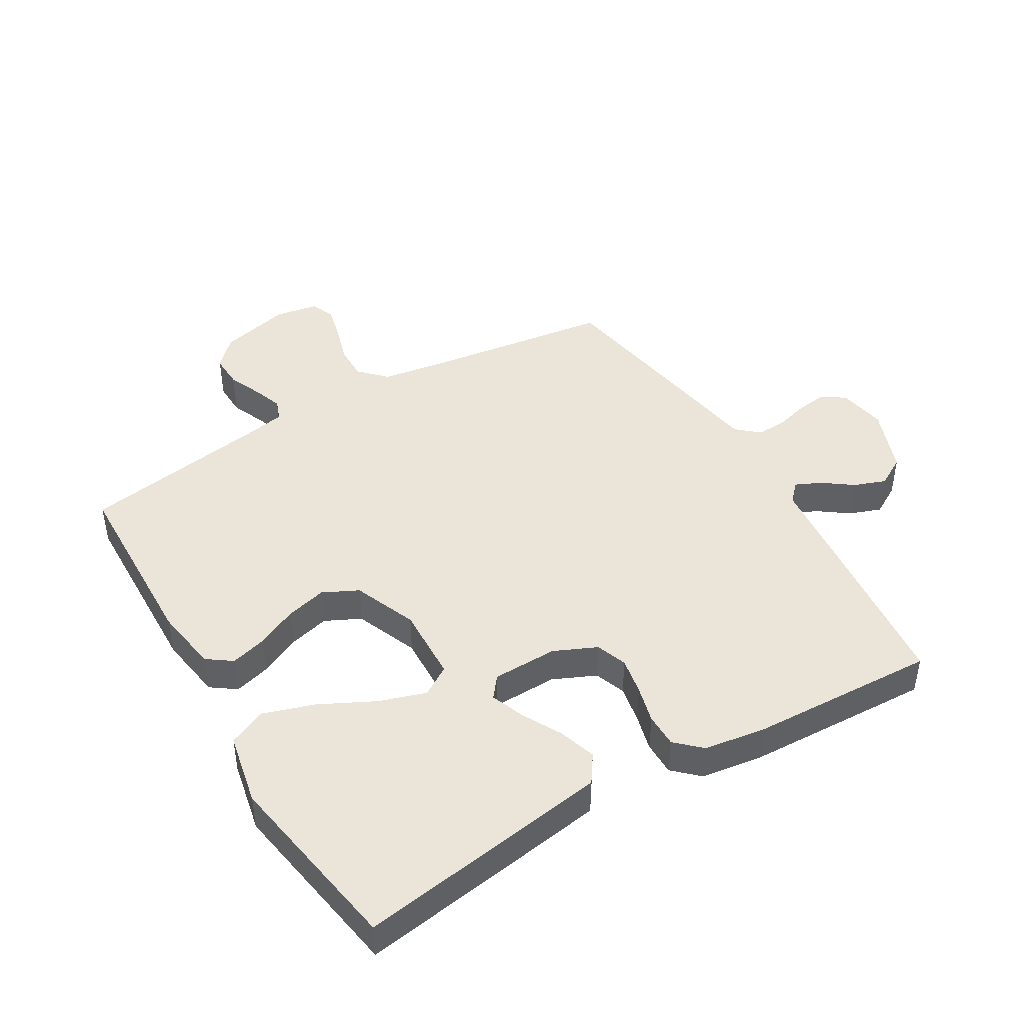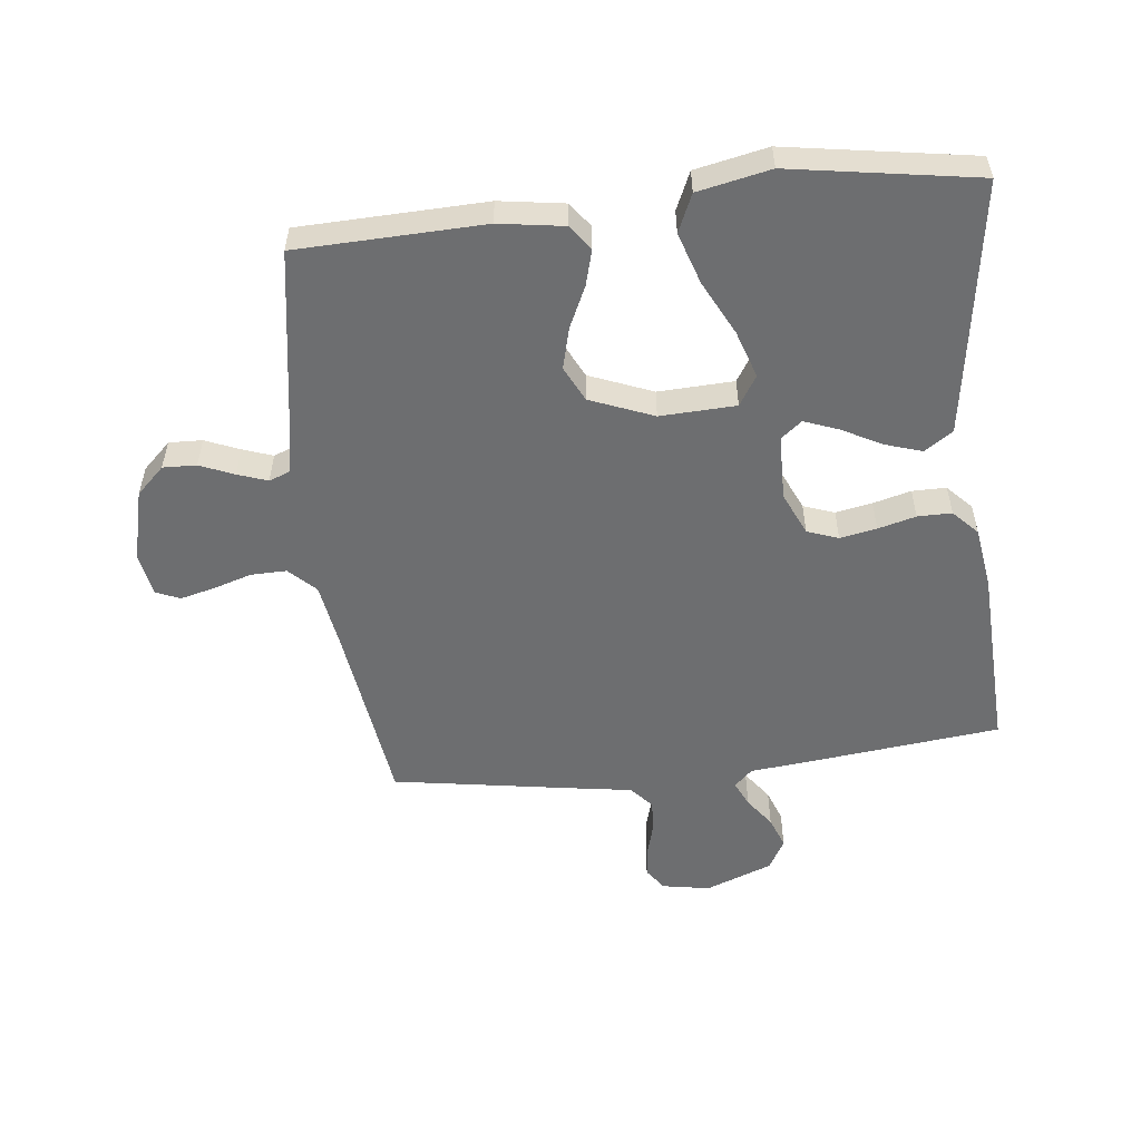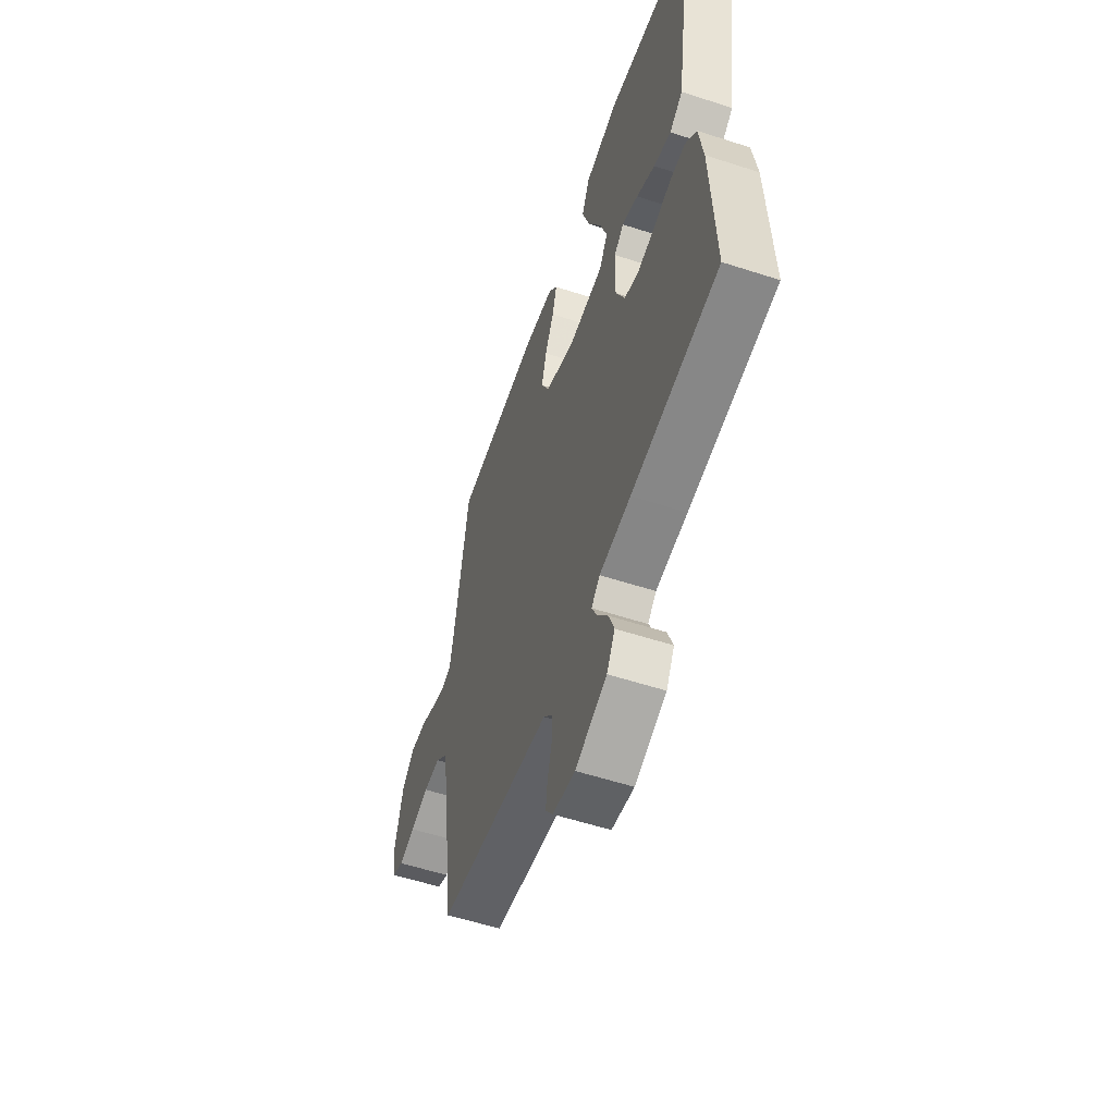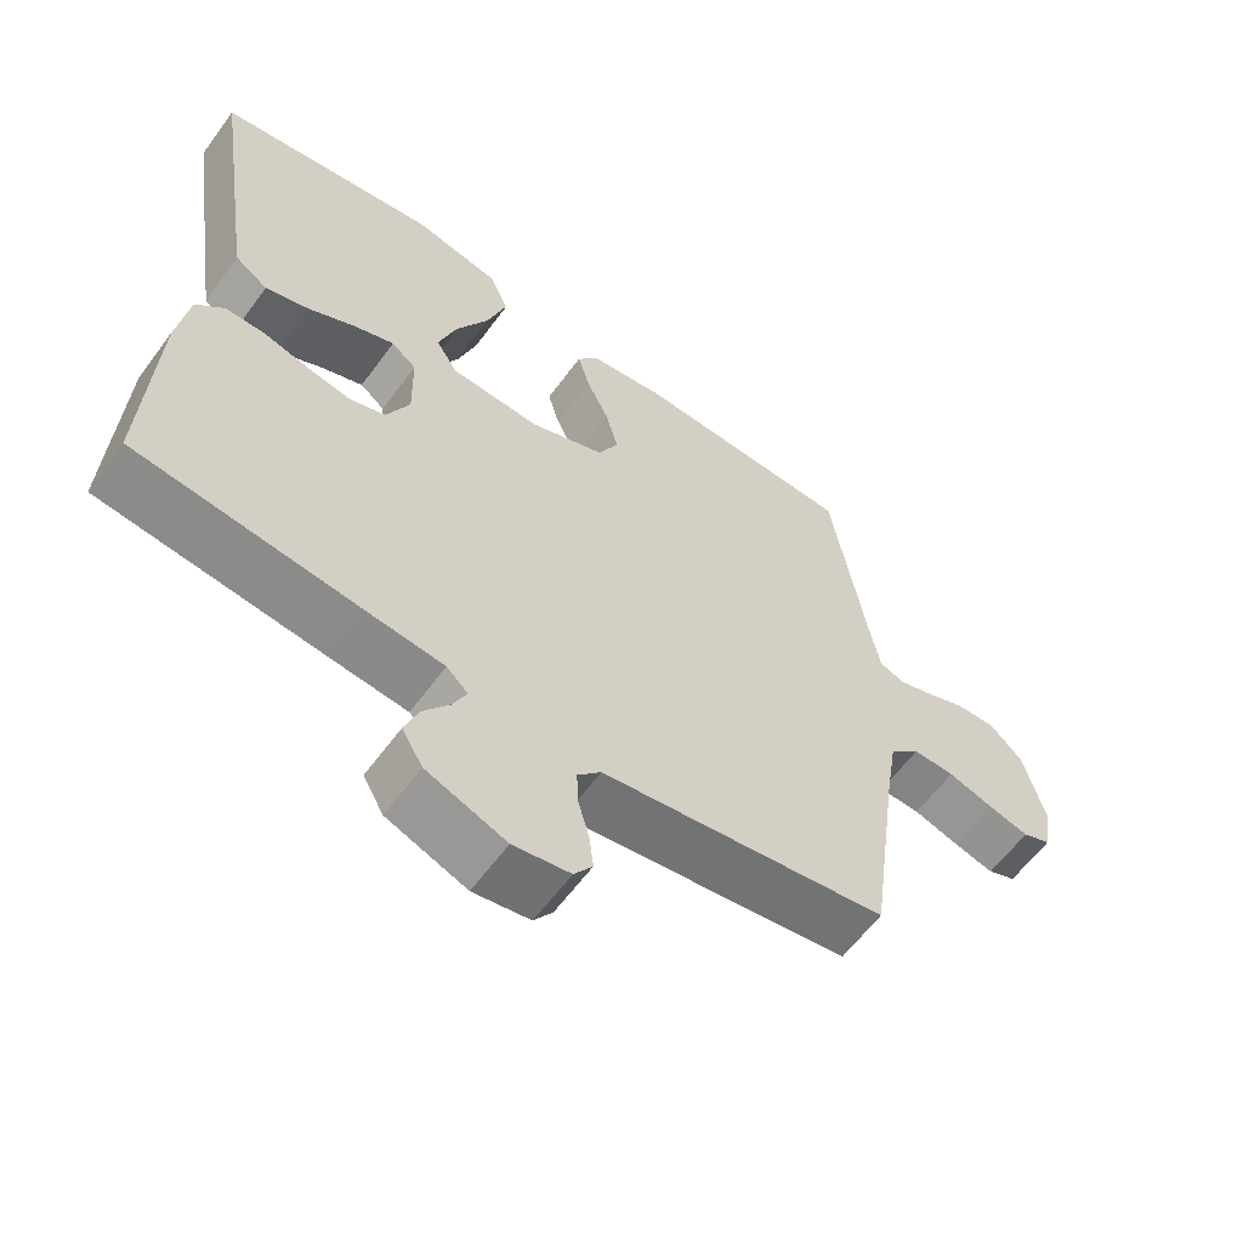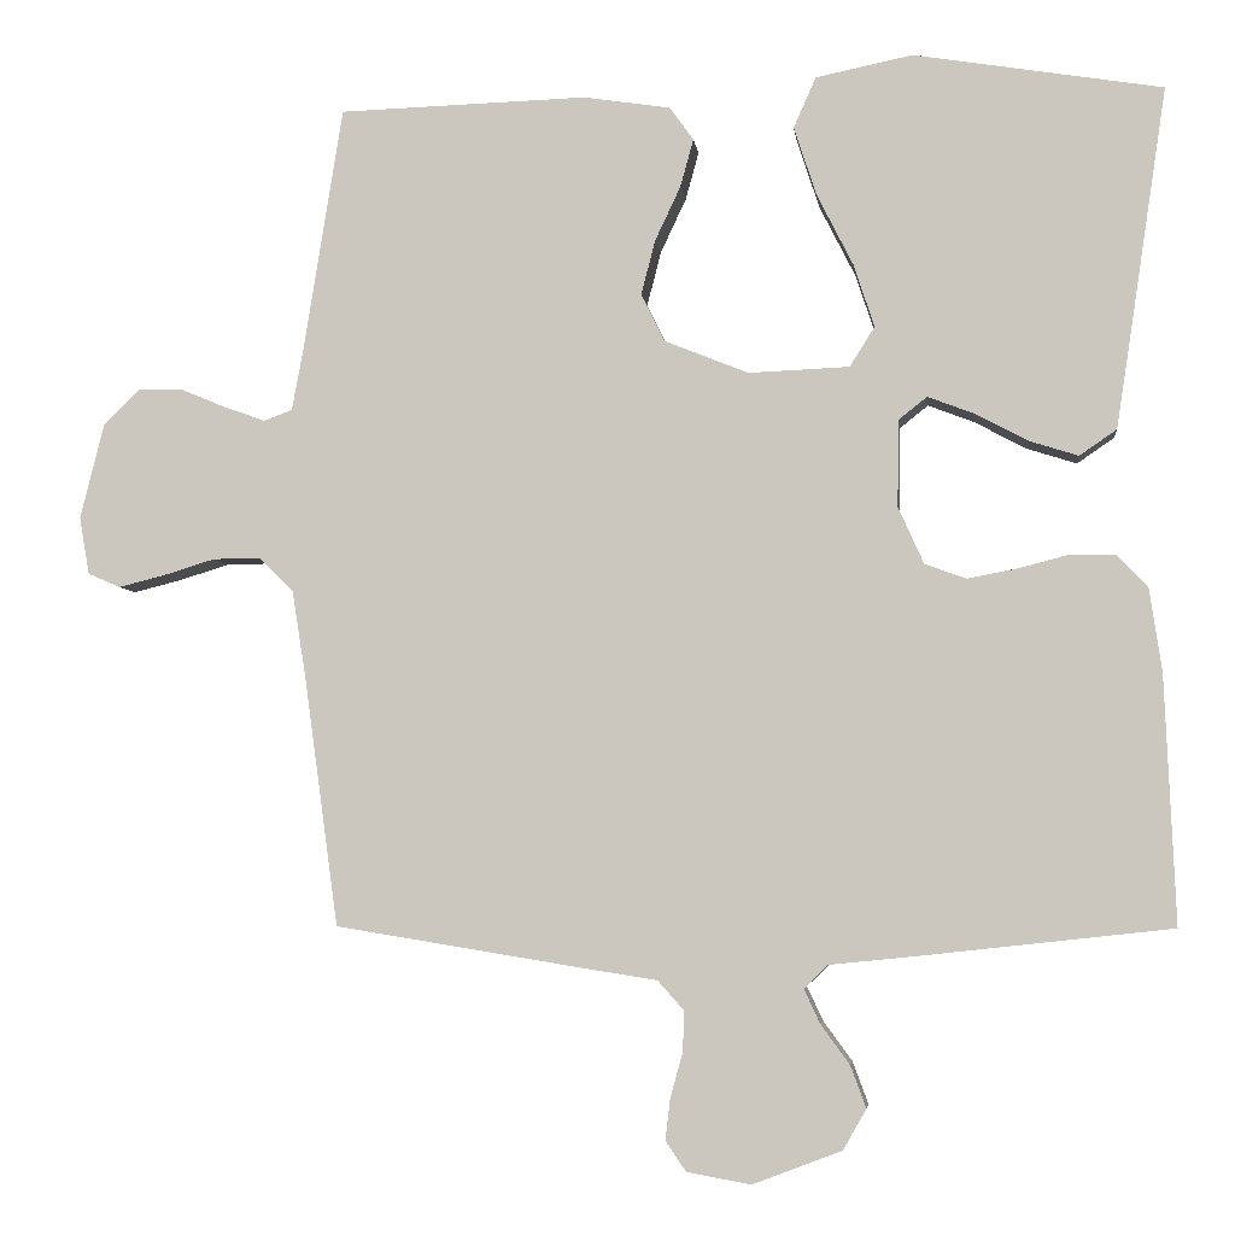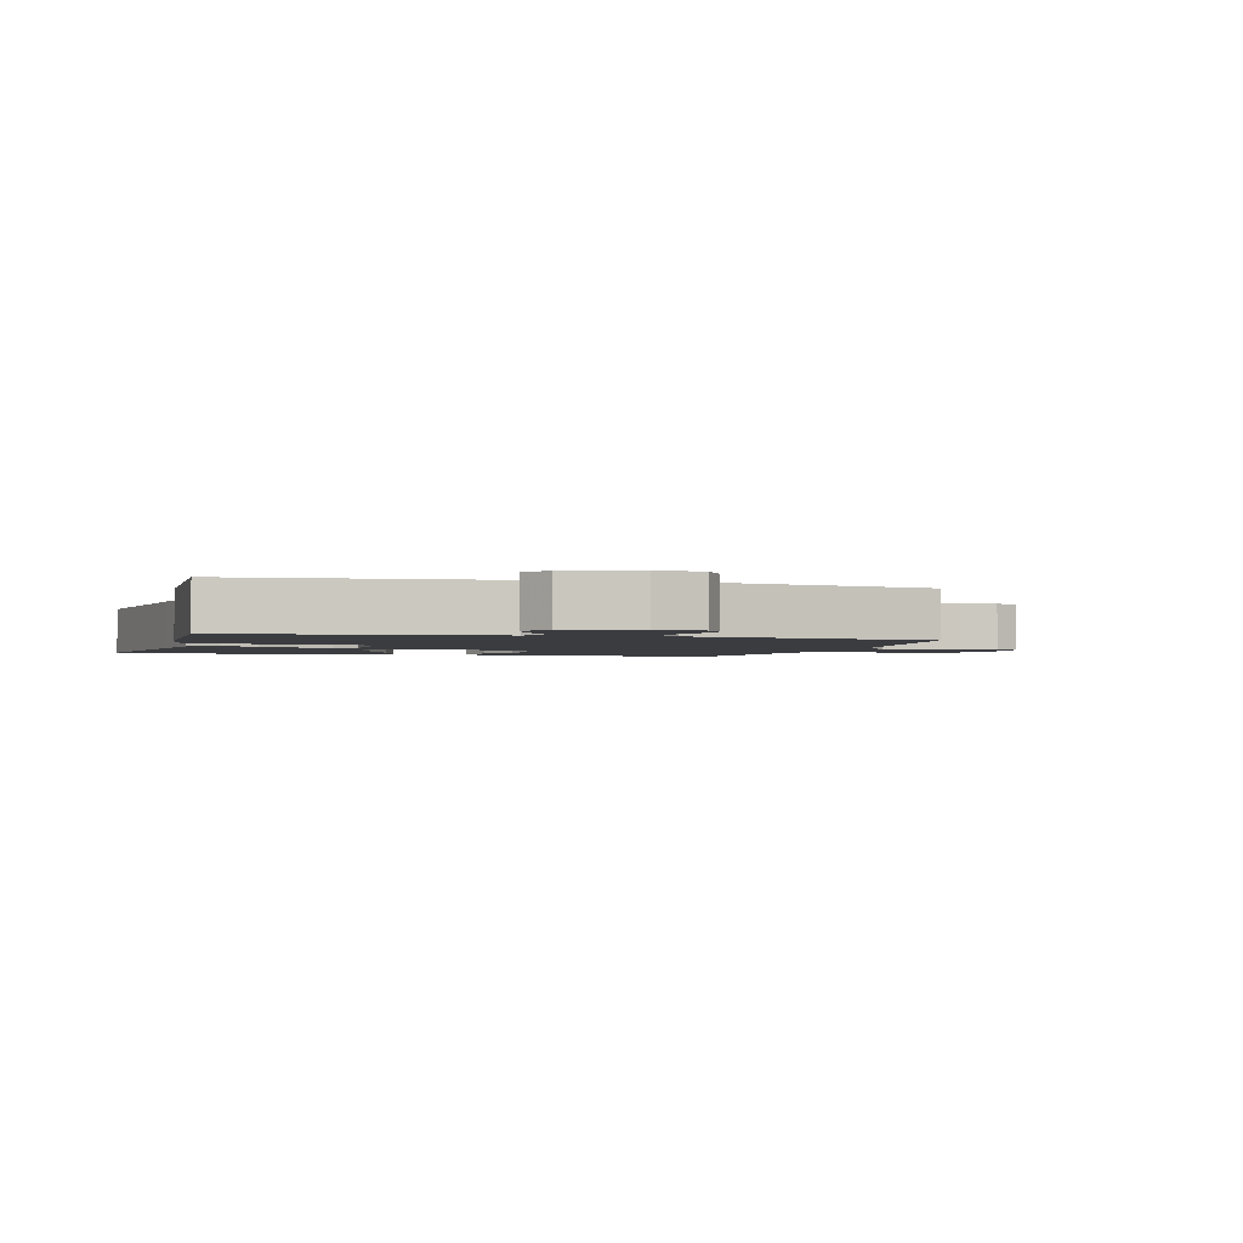
<metadata>
{"format":"obj","ext":"obj","renderer":"f3d","projection":"perspective","resolution":1024,"background":"white","views":[{"elev":44.5,"azim":59.3,"up":"+Y"},{"elev":-54.2,"azim":6.5,"up":"+Y"},{"elev":-56.4,"azim":71.2,"up":"+Z"},{"elev":-60.8,"azim":143.8,"up":"+Z"},{"elev":-4.7,"azim":6.7,"up":"+Z"},{"elev":-2.1,"azim":163.6,"up":"+Y"}]}
</metadata>
<code>
v 0.5 0.07 0.5
v 0.455 0.07 0.2
v 0.438 0.07 0.089
v 0.393 0.07 0.058
v 0.333 0.07 0.077
v 0.269 0.07 0.111
v 0.214 0.07 0.132
v 0.18 0.07 0.105
v 0.178 0.07 0
v 0.209 0.07 -0.069
v 0.259 0.07 -0.087
v 0.318 0.07 -0.076
v 0.379 0.07 -0.06
v 0.434 0.07 -0.06
v 0.472 0.07 -0.1
v 0.487 0.07 -0.2
v 0.5 0.07 -0.5
v 0.2 0.07 -0.533
v 0.092 0.07 -0.544
v 0.063 0.07 -0.572
v 0.082 0.07 -0.613
v 0.117 0.07 -0.661
v 0.136 0.07 -0.712
v 0.108 0.07 -0.761
v 0 0.07 -0.802
v -0.077 0.07 -0.788
v -0.102 0.07 -0.752
v -0.096 0.07 -0.702
v -0.081 0.07 -0.648
v -0.079 0.07 -0.599
v -0.111 0.07 -0.563
v -0.2 0.07 -0.549
v -0.5 0.07 -0.5
v -0.541 0.07 -0.2
v -0.558 0.07 -0.093
v -0.6 0.07 -0.052
v -0.657 0.07 -0.053
v -0.719 0.07 -0.072
v -0.775 0.07 -0.086
v -0.814 0.07 -0.069
v -0.826 0.07 0
v -0.797 0.07 0.116
v -0.752 0.07 0.159
v -0.698 0.07 0.157
v -0.643 0.07 0.134
v -0.595 0.07 0.117
v -0.561 0.07 0.13
v -0.548 0.07 0.2
v -0.5 0.07 0.5
v -0.2 0.07 0.509
v -0.095 0.07 0.493
v -0.066 0.07 0.453
v -0.082 0.07 0.395
v -0.113 0.07 0.329
v -0.13 0.07 0.263
v -0.102 0.07 0.206
v 0 0.07 0.165
v 0.122 0.07 0.17
v 0.152 0.07 0.218
v 0.127 0.07 0.294
v 0.083 0.07 0.381
v 0.056 0.07 0.464
v 0.083 0.07 0.525
v 0.2 0.07 0.549
v 0.5 0 0.5
v 0.455 0 0.2
v 0.438 0 0.089
v 0.393 0 0.058
v 0.333 0 0.077
v 0.269 0 0.111
v 0.214 0 0.132
v 0.18 0 0.105
v 0.178 0 0
v 0.209 0 -0.069
v 0.259 0 -0.087
v 0.318 0 -0.076
v 0.379 0 -0.06
v 0.434 0 -0.06
v 0.472 0 -0.1
v 0.487 0 -0.2
v 0.5 0 -0.5
v 0.2 0 -0.533
v 0.092 0 -0.544
v 0.063 0 -0.572
v 0.082 0 -0.613
v 0.117 0 -0.661
v 0.136 0 -0.712
v 0.108 0 -0.761
v 0 0 -0.802
v -0.077 0 -0.788
v -0.102 0 -0.752
v -0.096 0 -0.702
v -0.081 0 -0.648
v -0.079 0 -0.599
v -0.111 0 -0.563
v -0.2 0 -0.549
v -0.5 0 -0.5
v -0.541 0 -0.2
v -0.558 0 -0.093
v -0.6 0 -0.052
v -0.657 0 -0.053
v -0.719 0 -0.072
v -0.775 0 -0.086
v -0.814 0 -0.069
v -0.826 0 0
v -0.797 0 0.116
v -0.752 0 0.159
v -0.698 0 0.157
v -0.643 0 0.134
v -0.595 0 0.117
v -0.561 0 0.13
v -0.548 0 0.2
v -0.5 0 0.5
v -0.2 0 0.509
v -0.095 0 0.493
v -0.066 0 0.453
v -0.082 0 0.395
v -0.113 0 0.329
v -0.13 0 0.263
v -0.102 0 0.206
v 0 0 0.165
v 0.122 0 0.17
v 0.152 0 0.218
v 0.127 0 0.294
v 0.083 0 0.381
v 0.056 0 0.464
v 0.083 0 0.525
v 0.2 0 0.549
f 60 61 62 63
f 59 60 63 64
f 51 52 53 54
f 51 54 55
f 48 49 50 51
f 47 48 51 55
f 46 47 55 56
f 42 43 44 45
f 42 45 46
f 41 42 46
f 37 38 39 40
f 37 40 41 46
f 31 32 33 34
f 31 34 35
f 26 27 28 29
f 26 29 30
f 25 26 30
f 24 25 30
f 21 22 23 24
f 20 21 24 30
f 19 20 30 31
f 12 13 14 15
f 11 12 15 16
f 10 11 16 17
f 3 4 5 6
f 3 6 7
f 2 3 7
f 59 64 1 2
f 58 59 2 7
f 57 58 7 8
f 37 46 56 57
f 36 37 57 8
f 35 36 8 9
f 31 35 9 10
f 18 19 31
f 10 17 18 31
f 127 126 125 124
f 128 127 124 123
f 118 117 116 115
f 119 118 115
f 115 114 113 112
f 119 115 112 111
f 120 119 111 110
f 109 108 107 106
f 110 109 106
f 110 106 105
f 104 103 102 101
f 110 105 104 101
f 98 97 96 95
f 99 98 95
f 93 92 91 90
f 94 93 90
f 94 90 89
f 94 89 88
f 88 87 86 85
f 94 88 85 84
f 95 94 84 83
f 79 78 77 76
f 80 79 76 75
f 81 80 75 74
f 70 69 68 67
f 71 70 67
f 71 67 66
f 66 65 128 123
f 71 66 123 122
f 72 71 122 121
f 121 120 110 101
f 72 121 101 100
f 73 72 100 99
f 74 73 99 95
f 95 83 82
f 95 82 81 74
f 1 65 66 2
f 2 66 67 3
f 3 67 68 4
f 4 68 69 5
f 5 69 70 6
f 6 70 71 7
f 7 71 72 8
f 8 72 73 9
f 9 73 74 10
f 10 74 75 11
f 11 75 76 12
f 12 76 77 13
f 13 77 78 14
f 14 78 79 15
f 15 79 80 16
f 16 80 81 17
f 17 81 82 18
f 18 82 83 19
f 19 83 84 20
f 20 84 85 21
f 21 85 86 22
f 22 86 87 23
f 23 87 88 24
f 24 88 89 25
f 25 89 90 26
f 26 90 91 27
f 27 91 92 28
f 28 92 93 29
f 29 93 94 30
f 30 94 95 31
f 31 95 96 32
f 32 96 97 33
f 33 97 98 34
f 34 98 99 35
f 35 99 100 36
f 36 100 101 37
f 37 101 102 38
f 38 102 103 39
f 39 103 104 40
f 40 104 105 41
f 41 105 106 42
f 42 106 107 43
f 43 107 108 44
f 44 108 109 45
f 45 109 110 46
f 46 110 111 47
f 47 111 112 48
f 48 112 113 49
f 49 113 114 50
f 50 114 115 51
f 51 115 116 52
f 52 116 117 53
f 53 117 118 54
f 54 118 119 55
f 55 119 120 56
f 56 120 121 57
f 57 121 122 58
f 58 122 123 59
f 59 123 124 60
f 60 124 125 61
f 61 125 126 62
f 62 126 127 63
f 63 127 128 64
f 64 128 65 1

</code>
